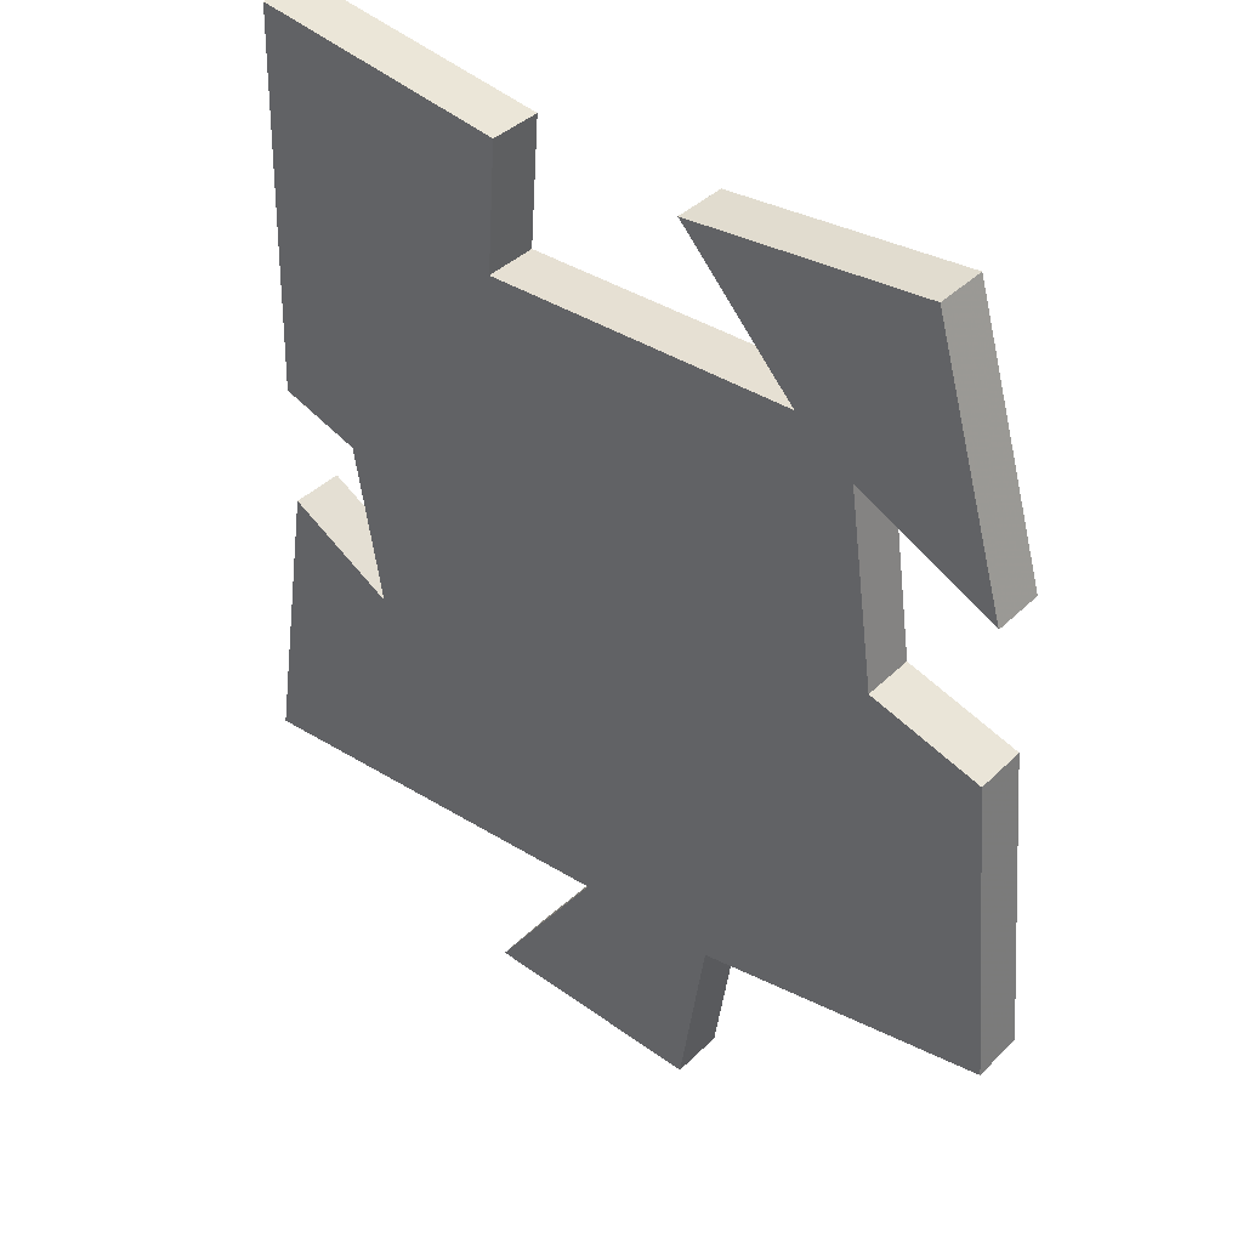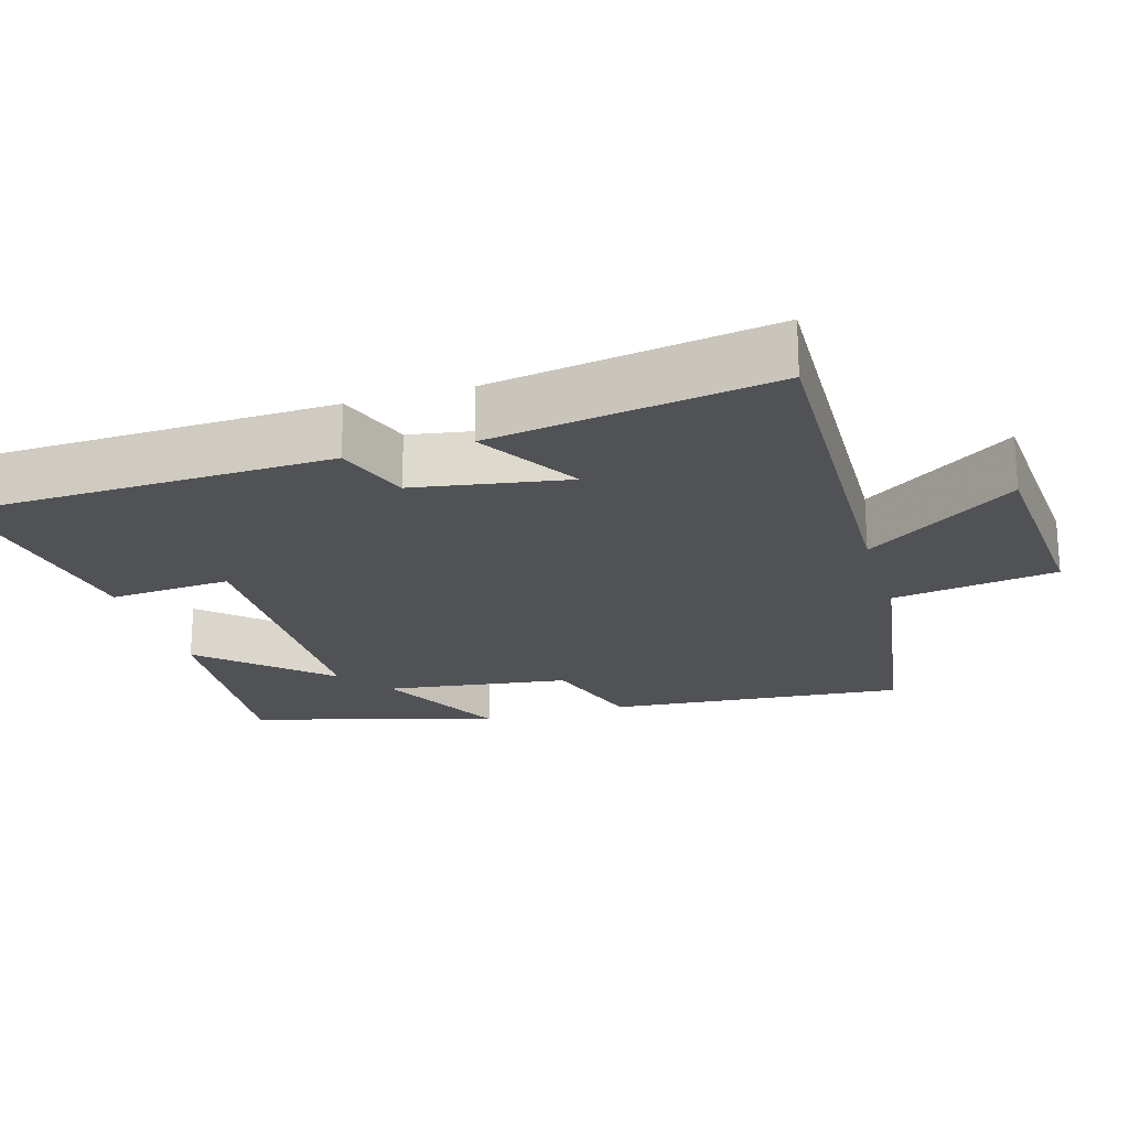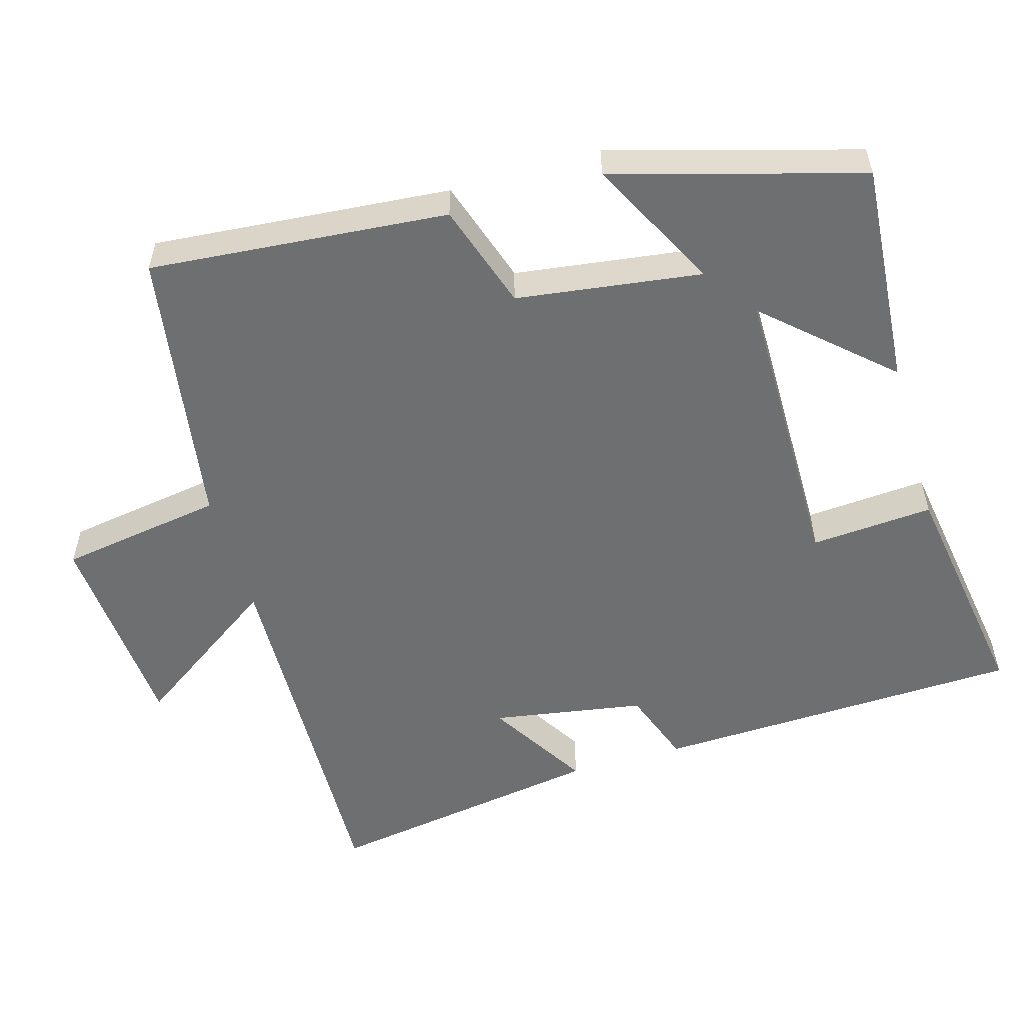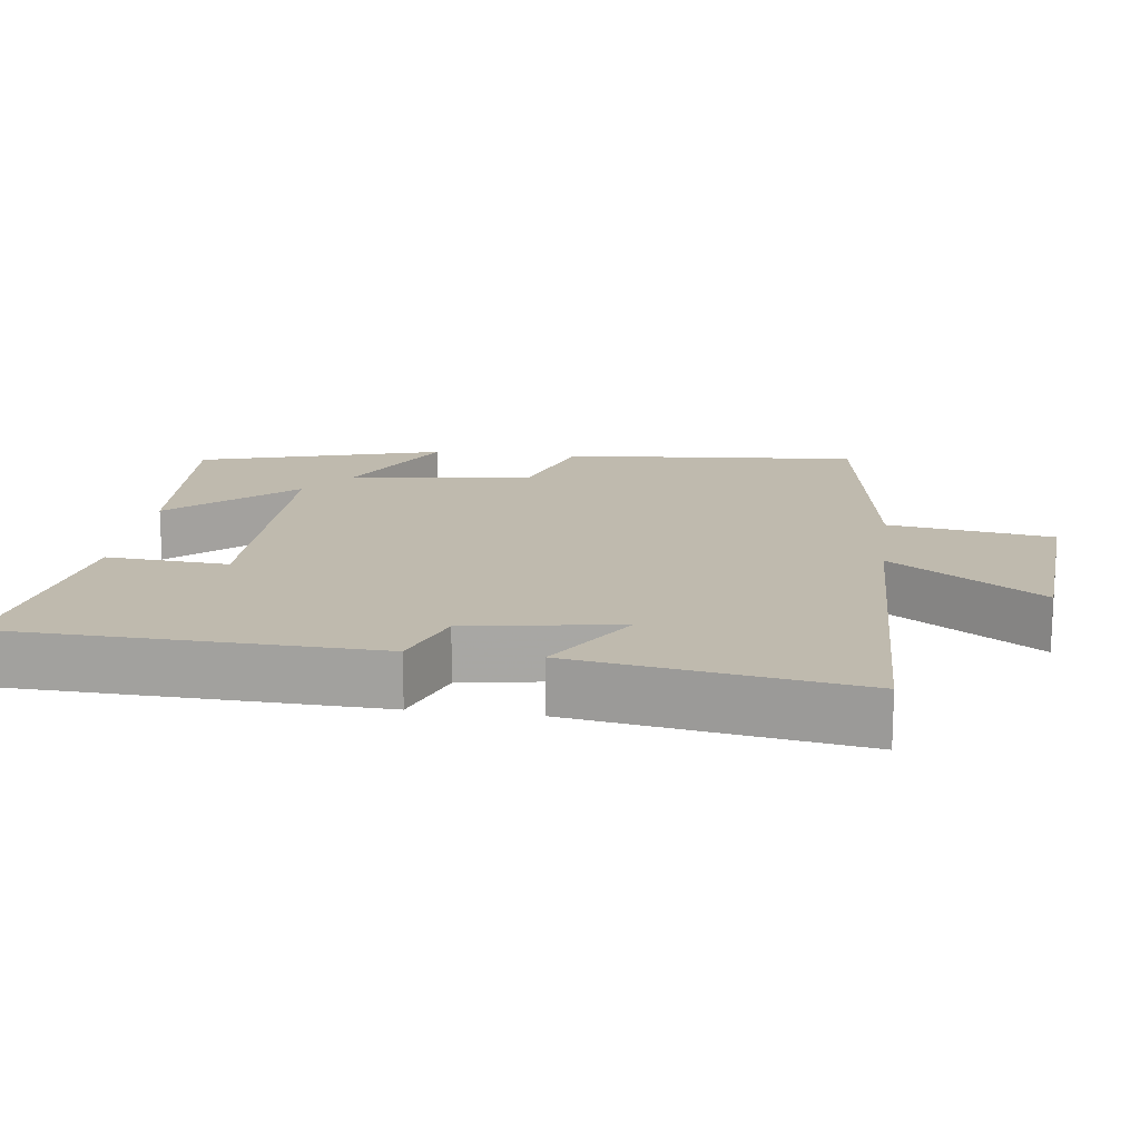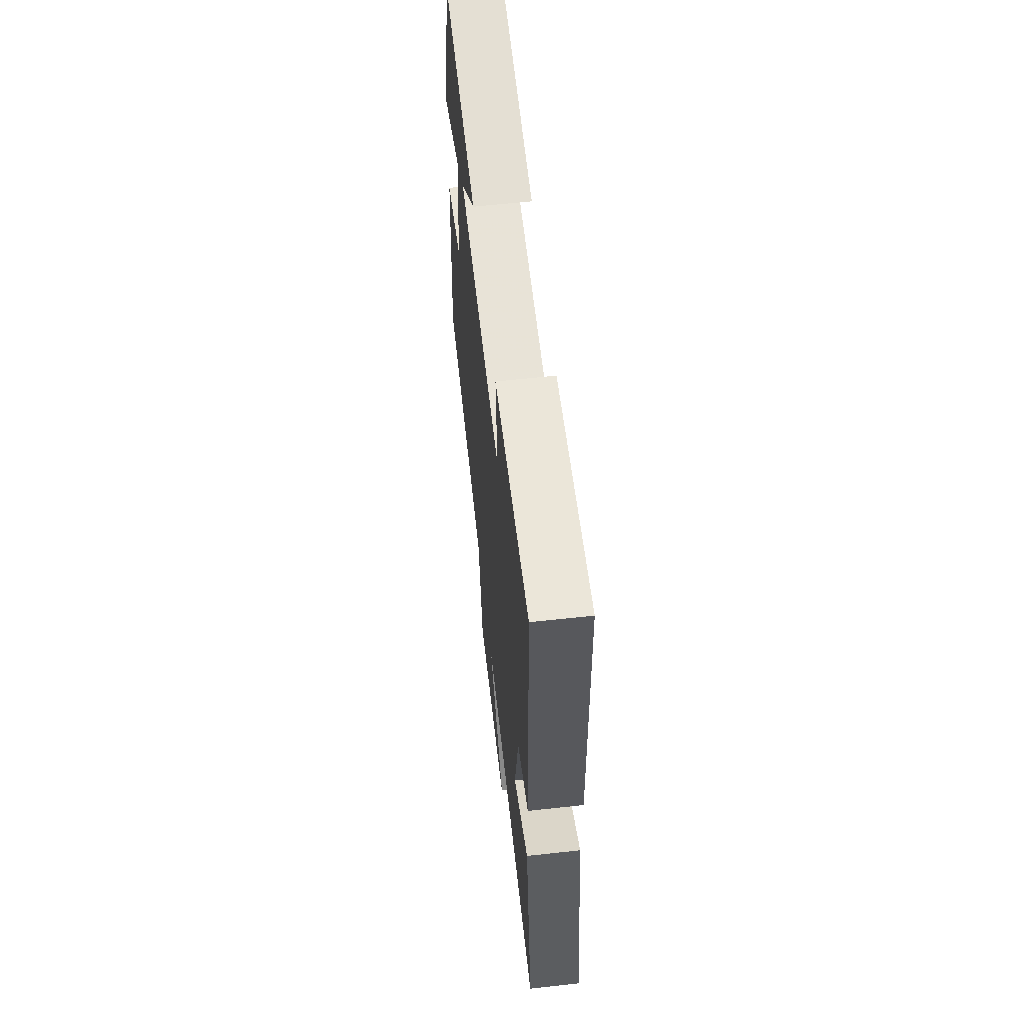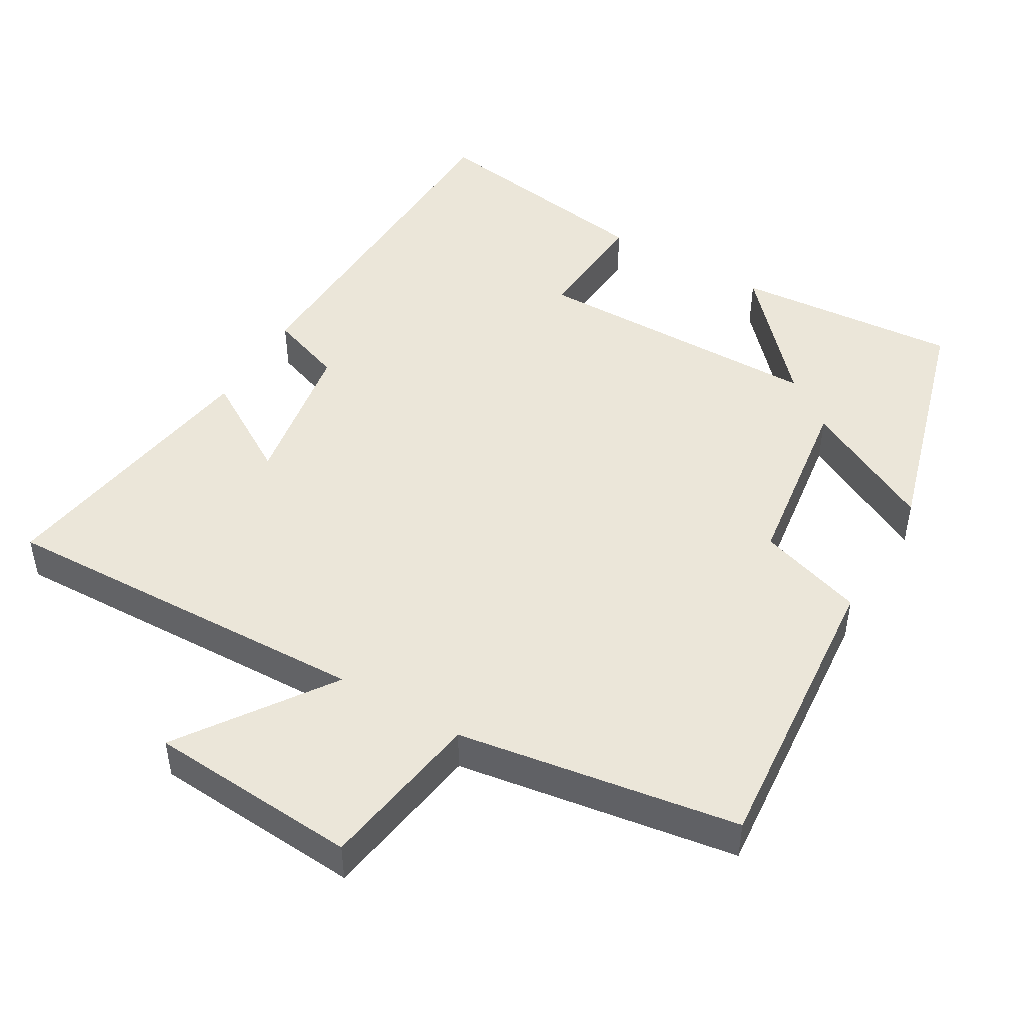
<metadata>
{"format":"obj","ext":"obj","renderer":"f3d","projection":"perspective","resolution":1024,"background":"white","views":[{"elev":38.9,"azim":-140.5,"up":"+Z"},{"elev":-21.3,"azim":106.6,"up":"+Y"},{"elev":-54.6,"azim":-73.6,"up":"+Y"},{"elev":15.7,"azim":97.7,"up":"+Y"},{"elev":61.9,"azim":83.6,"up":"+Z"},{"elev":47.3,"azim":-149.5,"up":"+Y"}]}
</metadata>
<code>
v -0.401 0.07 0.526
v -0.089 0.07 0.5
v -0.241 0.07 0.334
v 0.167 0.07 0.33
v 0.155 0.07 0.5
v 0.484 0.07 0.55
v 0.5 0.07 0.037
v 0.396 0.07 0
v 0.36 0.07 -0.212
v 0.5 0.07 -0.127
v 0.561 0.07 -0.518
v 0.037 0.07 -0.5
v 0.18 0.07 -0.708
v -0.112 0.07 -0.728
v -0.147 0.07 -0.5
v -0.537 0.07 -0.438
v -0.5 0.07 -0.025
v -0.353 0.07 0.022
v -0.317 0.07 0.278
v -0.5 0.07 0.185
v -0.401 0 0.526
v -0.089 0 0.5
v -0.241 0 0.334
v 0.167 0 0.33
v 0.155 0 0.5
v 0.484 0 0.55
v 0.5 0 0.037
v 0.396 0 0
v 0.36 0 -0.212
v 0.5 0 -0.127
v 0.561 0 -0.518
v 0.037 0 -0.5
v 0.18 0 -0.708
v -0.112 0 -0.728
v -0.147 0 -0.5
v -0.537 0 -0.438
v -0.5 0 -0.025
v -0.353 0 0.022
v -0.317 0 0.278
v -0.5 0 0.185
f 1 2 3
f 20 1 3
f 19 20 3
f 18 19 3 4
f 15 16 17 18
f 15 18 4
f 12 13 14 15
f 12 15 4
f 9 10 11 12
f 8 9 12 4
f 6 7 8
f 5 6 8
f 4 5 8
f 23 22 21
f 23 21 40
f 23 40 39
f 24 23 39 38
f 38 37 36 35
f 24 38 35
f 35 34 33 32
f 24 35 32
f 32 31 30 29
f 24 32 29 28
f 28 27 26
f 28 26 25
f 28 25 24
f 1 21 22 2
f 2 22 23 3
f 3 23 24 4
f 4 24 25 5
f 5 25 26 6
f 6 26 27 7
f 7 27 28 8
f 8 28 29 9
f 9 29 30 10
f 10 30 31 11
f 11 31 32 12
f 12 32 33 13
f 13 33 34 14
f 14 34 35 15
f 15 35 36 16
f 16 36 37 17
f 17 37 38 18
f 18 38 39 19
f 19 39 40 20
f 20 40 21 1

</code>
